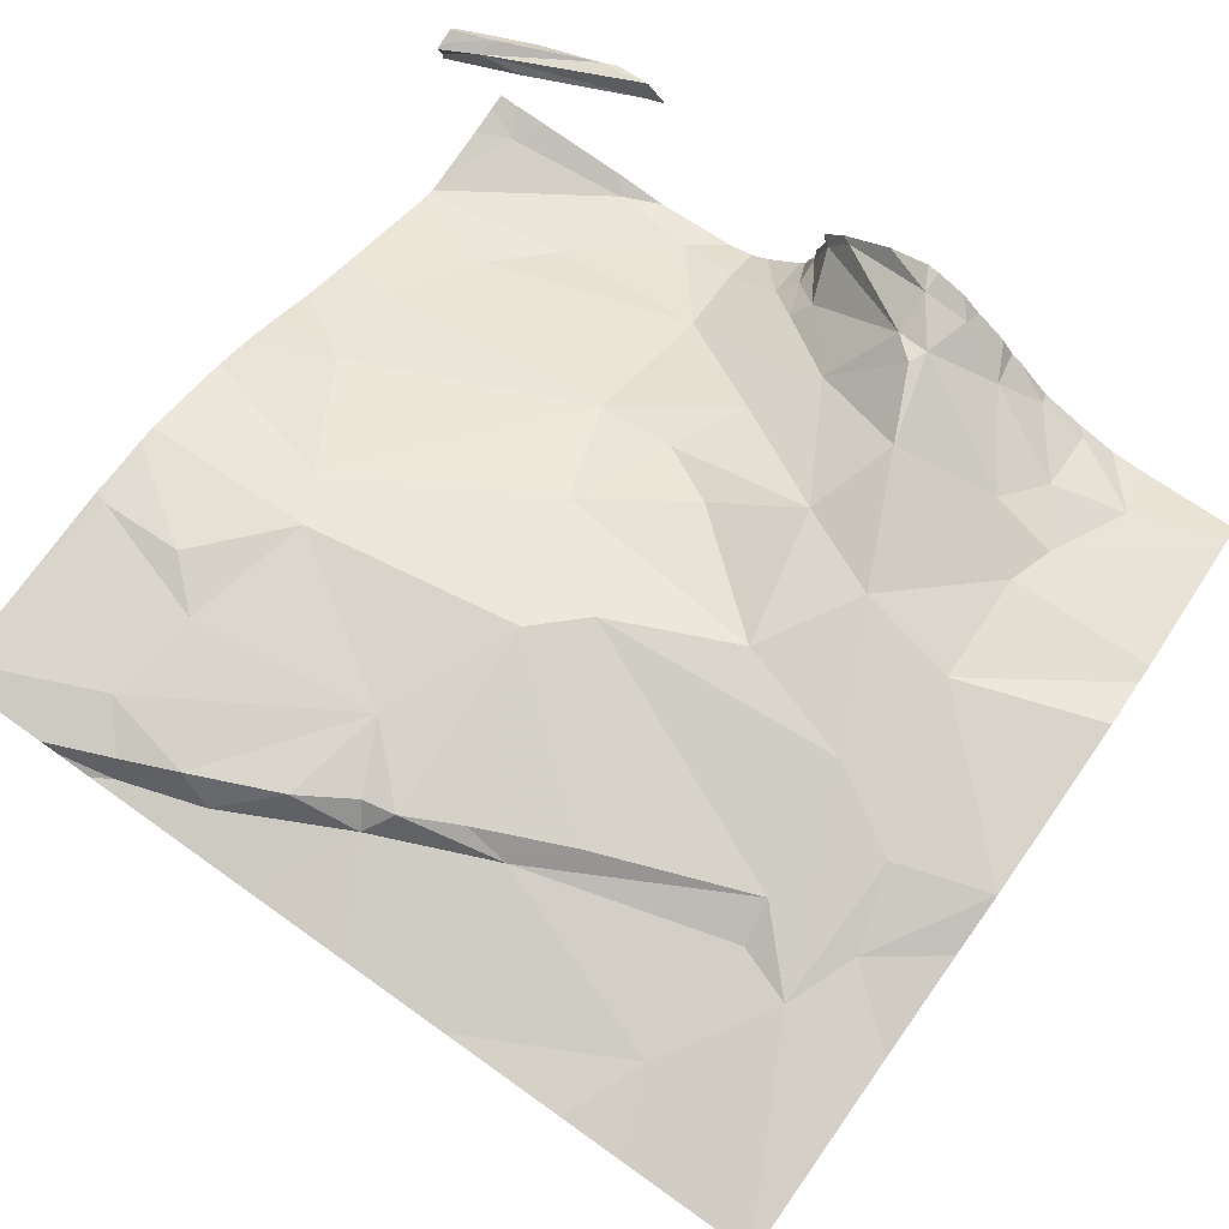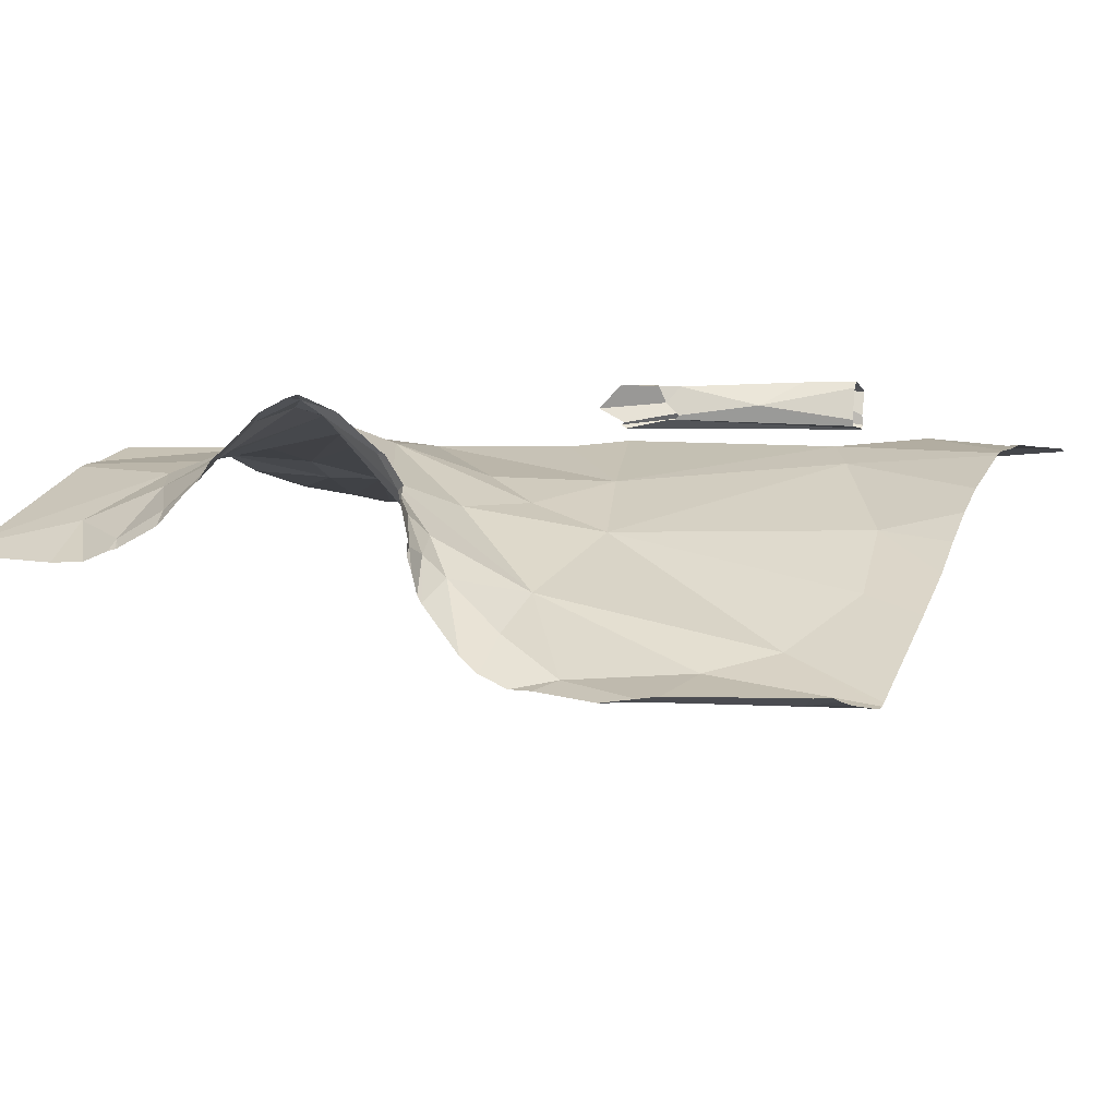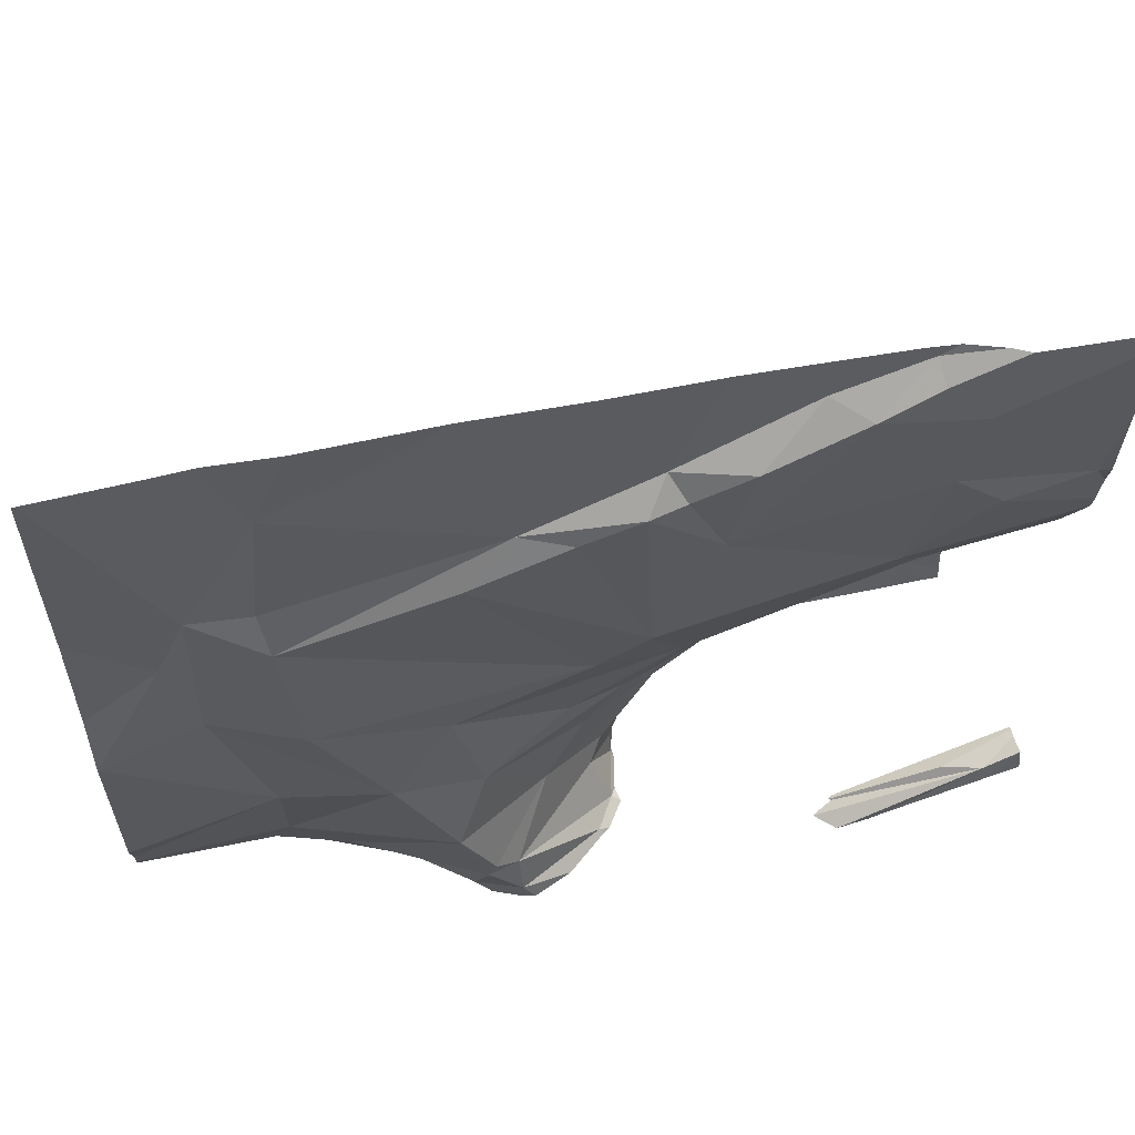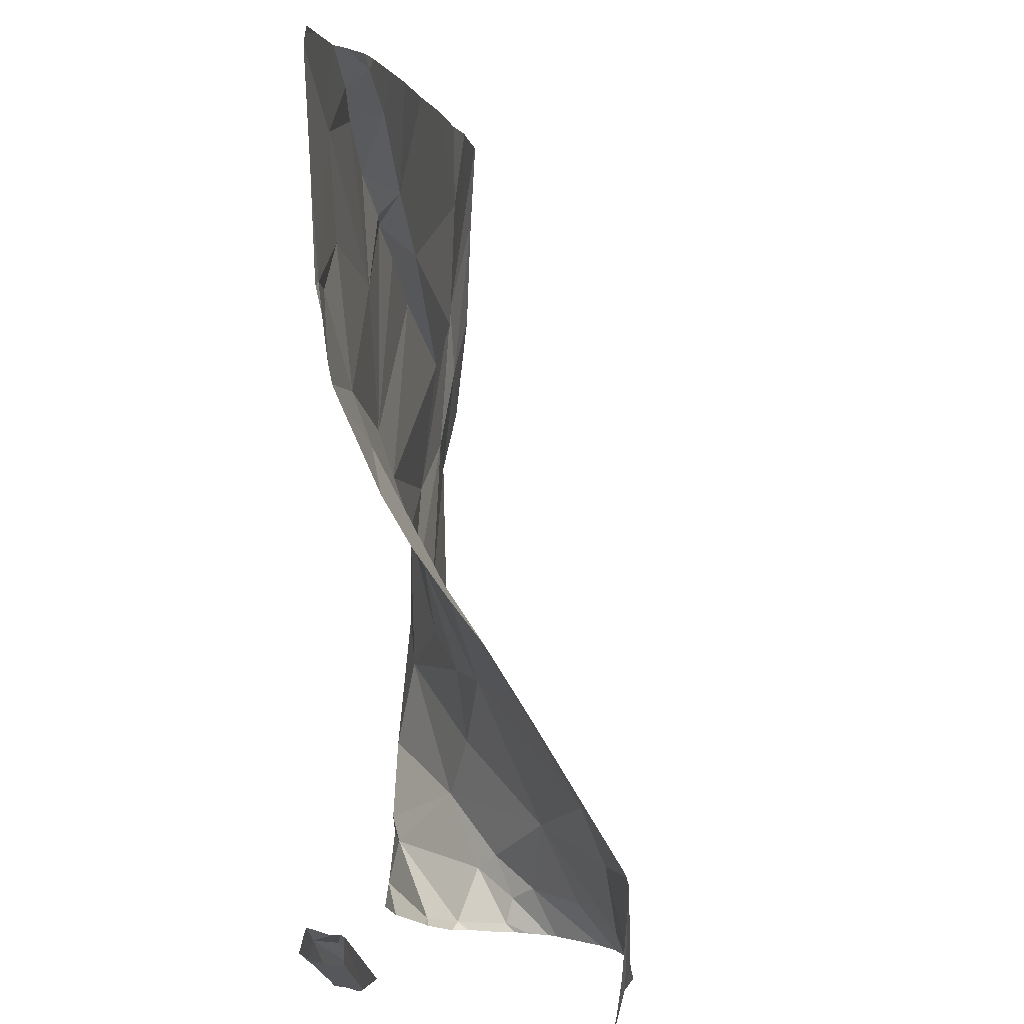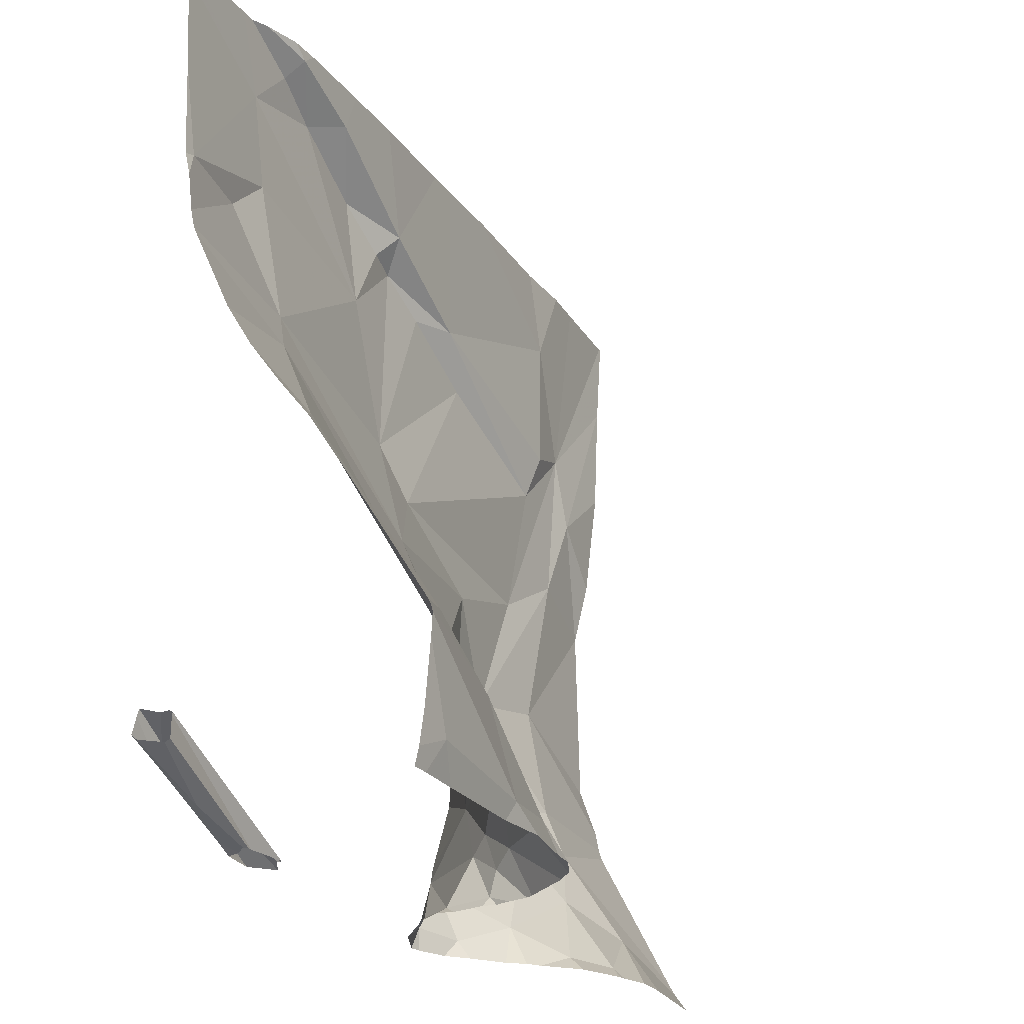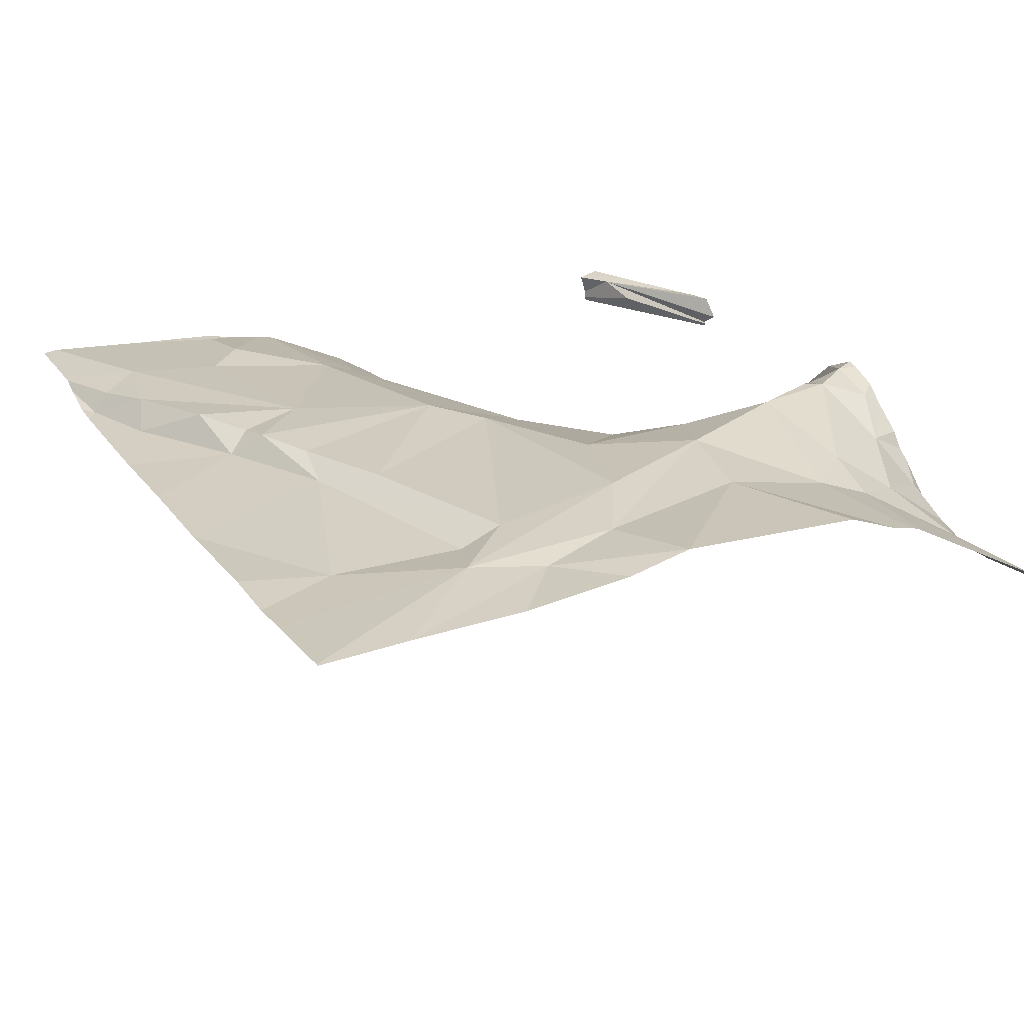
<metadata>
{"format":"obj","ext":"obj","renderer":"f3d","projection":"perspective","resolution":1024,"background":"white","views":[{"elev":77.2,"azim":-144.8,"up":"+Z"},{"elev":-1.4,"azim":25.2,"up":"+Z"},{"elev":60.8,"azim":-12.7,"up":"+Y"},{"elev":2.1,"azim":95.6,"up":"+Y"},{"elev":-24.2,"azim":115.3,"up":"+Y"},{"elev":21.8,"azim":-117.0,"up":"+Z"}]}
</metadata>
<code>
v -86.61 230.6 500.8
v -86.49 230.6 500.8
v -88.28 228.7 500.6
v -88.12 230 500.8
v -88.28 229.9 500.8
v -88.28 230.1 500.8
v -87.97 229.1 500.7
v -88.28 229.1 500.8
v -88.28 229.1 500.8
v -88.28 228.8 500.6
v -88.06 228.8 500.6
v -87.94 229.2 500.8
v -88.28 229.2 500.8
v -87.95 229.4 500.8
v -88.28 229.3 500.8
v -88.28 230.4 500.7
v -88.28 229.7 500.8
v -88.05 230.2 500.8
v -88.06 229.8 500.8
v -87.89 230.4 500.7
v -87.71 229.4 500.8
v -87.86 229.7 500.8
v -87.9 230 500.8
v -87.92 230.1 500.8
v -86.68 230.6 500.8
v -87.89 228.7 500.6
v -86.26 230.6 500.8
v -87.89 228.9 500.7
v -87.82 229 500.8
v -87.78 228.7 500.6
v -87.58 229.1 500.8
v -87.51 229.3 500.8
v -87.57 229.6 500.8
v -87.5 228.9 500.8
v -87.52 228.9 500.8
v -87.53 230.2 500.8
v -87.42 230.3 500.8
v -87.55 228.8 500.8
v -87.68 228.8 500.7
v -87.28 229.7 500.8
v -87.32 230.3 500.8
v -87.14 230.4 500.8
v -87.19 230.3 500.8
v -87 228.8 500.4
v -87.17 229.8 500.8
v -87.44 228.8 500.8
v -87.24 228.7 500.7
v -87.45 228.9 500.8
v -86.98 230.4 500.8
v -86.85 228.8 500.3
v -87.13 228.8 500.5
v -86.87 230.6 500.8
v -87.01 229 500.4
v -87.17 228.7 500.5
v -86.46 230.6 500.8
v -87.34 230.6 500.7
v -86.53 230.6 500.8
v -86.35 230.6 500.8
v -87.19 228.7 500.7
v -87.11 230.3 500.8
v -87.03 230.2 500.8
v -86.77 230.5 500.8
v -86.85 230.5 500.8
v -86.66 229.9 500.8
v -87.35 229 500.7
v -87.06 229.5 500.7
v -87.31 229.4 500.7
v -86.98 229.3 500.6
v -87.17 229.3 500.7
v -87.23 228.8 500.6
v -87.2 228.9 500.6
v -87.25 229.1 500.6
v -87.17 228.8 500.5
v -86.5 229.1 500.3
v -86.59 229.8 500.8
v -87.26 230.6 500.7
v -87.51 230.6 500.7
v -86.68 228.7 500.8
v -87.96 230.6 500.7
v -88.06 230.6 500.7
v -88.28 230.6 500.7
v -86.48 230.1 500.8
v -86.59 230.2 500.8
v -86.65 228.8 500.2
v -87.66 228.7 500.7
v -86.62 229 500.3
v -86.56 230.5 500.8
v -87.63 228.7 500.7
v -86.65 230.6 500.8
v -86.34 228.9 500.8
v -86.65 230.6 500.8
v -87.33 228.7 500.8
v -86.42 228.8 500.8
v -86.35 228.8 500.8
v -86.43 228.8 500.8
v -87.69 228.7 500.7
v -86.34 228.8 500.2
v -87.02 230.6 500.7
v -86.4 229.3 500.4
v -87.51 228.7 500.8
v -86.29 230.1 500.8
v -86.57 228.7 500.8
v -87.77 228.7 500.6
v -87.96 228.7 500.5
v -87.42 228.7 500.9
v -88.05 228.7 500.5
v -87.76 228.7 500.6
v -86.43 229.5 500.6
v -87.56 228.7 500.8
v -87.87 228.7 500.5
v -87.88 228.7 500.5
v -87.9 228.7 500.5
v -88.23 228.7 500.5
v -88.28 228.7 500.5
v -86.26 229 500.2
v -86.26 229 500.2
v -86.26 230.6 500.8
v -86.26 230.6 500.8
v -86.26 229 500.2
v -86.26 228.8 500.8
v -86.26 228.9 500.8
v -86.26 228.9 500.8
v -86.26 228.9 500.8
v -86.26 229 500.2
v -86.26 229.1 500.3
v -86.26 228.9 500.8
v -86.26 228.8 500.8
v -86.26 230.4 500.8
v -86.26 228.9 500.8
v -86.26 228.9 500.8
v -86.26 228.9 500.8
v -86.26 230.1 500.8
v -86.26 230 500.8
v -86.26 229.9 500.8
v -88.27 230.6 500.7
v -87.81 230.6 500.7
v -86.26 229.6 500.6
v -86.26 229.7 500.7
v -86.26 228.8 500.8
v -86.26 229.9 500.8
v -86.26 229.4 500.5
v -86.26 229.3 500.4
v -86.26 228.8 500.2
v -86.26 228.7 500.2
v -86.26 230.1 500.8
v -86.26 230.1 500.8
v -86.26 229.5 500.6
v -87.23 228.7 500.7
v -87.45 228.7 500.8
v -86.93 228.7 500.3
v -87 228.7 500.3
v -87.04 228.7 500.3
v -87.15 228.7 500.5
v -87.16 228.7 500.5
v -87.17 228.7 500.7
v -87.17 228.7 500.6
v -87.13 228.7 500.4
v -87.14 228.7 500.4
v -87.16 228.7 500.6
v -87.21 228.7 500.7
v -87.18 228.7 500.6
v -86.88 228.7 500.2
v -86.68 228.7 500.8
v -86.69 228.7 500.8
v -86.68 228.7 500.8
v -86.73 228.7 500.8
v -86.69 228.7 500.8
v -86.68 228.7 500.8
v -86.62 228.7 500.2
v -86.4 228.7 500.2
v -86.74 228.7 500.2
v -86.57 228.7 500.8
v -86.61 228.7 500.8
v -86.69 228.7 500.8
v -86.59 228.7 500.8
v -86.57 228.7 500.8
v -86.3 228.7 500.2
v -86.68 228.7 500.8
v -86.59 228.7 500.8
v -86.58 228.7 500.8
v -86.31 228.7 500.2
v -86.26 228.7 500.2
f 4 6 5
f 8 7 9
f 10 7 8
f 3 11 7
f 9 12 13
f 14 15 13
f 6 4 16
f 15 14 17
f 17 19 4
f 19 17 14
f 4 5 17
f 16 18 135
f 4 18 16
f 3 7 10
f 11 3 113
f 22 23 18
f 23 24 18
f 14 21 19
f 22 19 21
f 19 22 18
f 12 21 14
f 18 4 19
f 24 20 18
f 112 11 104
f 11 28 7
f 12 14 13
f 12 7 29
f 7 12 9
f 80 20 79
f 28 29 7
f 26 30 28
f 28 11 26
f 32 33 21
f 35 34 31
f 21 31 32
f 24 23 37
f 36 37 23
f 29 35 31
f 31 12 29
f 23 22 40
f 31 21 12
f 40 36 23
f 37 20 24
f 35 39 38
f 29 28 39
f 33 22 21
f 30 26 110
f 109 39 88
f 35 29 39
f 39 30 96
f 39 28 30
f 42 37 43
f 33 40 22
f 41 37 36
f 43 41 45
f 47 46 92
f 46 38 100
f 46 35 38
f 150 44 151
f 151 51 152
f 51 44 53
f 47 59 48
f 46 47 48
f 49 42 60
f 61 60 43
f 62 63 49
f 42 43 60
f 45 64 61
f 37 41 43
f 42 63 52
f 42 49 63
f 45 61 43
f 41 36 45
f 61 49 60
f 34 35 48
f 46 48 35
f 31 34 65
f 45 36 40
f 66 45 40
f 33 67 66
f 68 66 69
f 65 48 70
f 37 42 76
f 51 53 71
f 32 72 69
f 53 72 65
f 32 31 65
f 65 72 32
f 77 37 56
f 50 53 44
f 73 54 153
f 157 73 158
f 53 68 72
f 155 47 160
f 70 71 65
f 59 70 48
f 33 32 67
f 159 59 161
f 34 48 65
f 64 45 66
f 66 40 33
f 54 70 59
f 54 73 70
f 51 71 73
f 69 67 32
f 65 71 53
f 71 70 73
f 68 69 72
f 67 69 66
f 49 61 62
f 53 74 68
f 66 68 75
f 74 86 115
f 117 87 118
f 115 84 119
f 94 93 120
f 89 63 62
f 167 122 178
f 119 97 124
f 97 84 169
f 99 74 116
f 156 59 155
f 50 84 86
f 53 50 86
f 53 86 74
f 84 50 162
f 118 101 128
f 102 78 163
f 155 59 47
f 94 102 93
f 129 94 131
f 62 87 91
f 83 82 101
f 132 82 133
f 64 82 83
f 87 83 101
f 57 91 2
f 91 87 55
f 62 91 89
f 61 87 62
f 165 95 167
f 90 78 102
f 94 90 102
f 83 61 64
f 133 64 134
f 93 102 175
f 78 90 166
f 61 83 87
f 52 89 25
f 68 74 99
f 108 75 68
f 122 90 130
f 75 108 137
f 172 93 176
f 64 66 75
f 134 75 140
f 141 99 142
f 68 99 108
f 154 54 159
f 153 54 154
f 152 51 157
f 151 44 51
f 150 50 44
f 149 46 100
f 115 86 84
f 116 74 115
f 148 47 92
f 87 117 58
f 105 46 149
f 118 87 101
f 119 84 97
f 92 46 105
f 120 93 139
f 121 94 120
f 85 39 96
f 122 95 90
f 122 123 168
f 88 39 85
f 124 97 143
f 125 99 116
f 96 30 107
f 179 126 180
f 126 127 172
f 103 30 110
f 128 101 145
f 129 90 94
f 130 90 129
f 107 30 103
f 109 38 39
f 131 94 121
f 132 101 82
f 133 82 64
f 100 38 109
f 134 64 75
f 104 11 106
f 137 108 147
f 138 75 137
f 110 26 111
f 139 93 127
f 112 26 11
f 25 89 1
f 140 75 138
f 141 108 99
f 111 26 112
f 142 99 125
f 143 97 144
f 2 91 55
f 106 11 113
f 144 97 177
f 145 101 146
f 113 3 114
f 146 101 132
f 147 108 141
f 1 89 57
f 57 89 91
f 157 51 73
f 158 73 153
f 159 54 59
f 55 87 58
f 160 47 148
f 58 117 27
f 161 59 156
f 162 50 150
f 163 78 164
f 56 37 76
f 164 78 174
f 76 42 98
f 165 90 95
f 166 90 165
f 167 95 122
f 98 42 52
f 168 123 179
f 52 63 89
f 169 84 171
f 170 97 169
f 77 20 37
f 171 84 162
f 172 127 93
f 173 102 163
f 79 20 136
f 174 78 166
f 175 102 173
f 136 20 77
f 176 93 175
f 177 97 181
f 81 16 135
f 80 18 20
f 178 122 168
f 179 123 126
f 180 126 172
f 181 97 170
f 135 18 80
f 182 144 177

</code>
